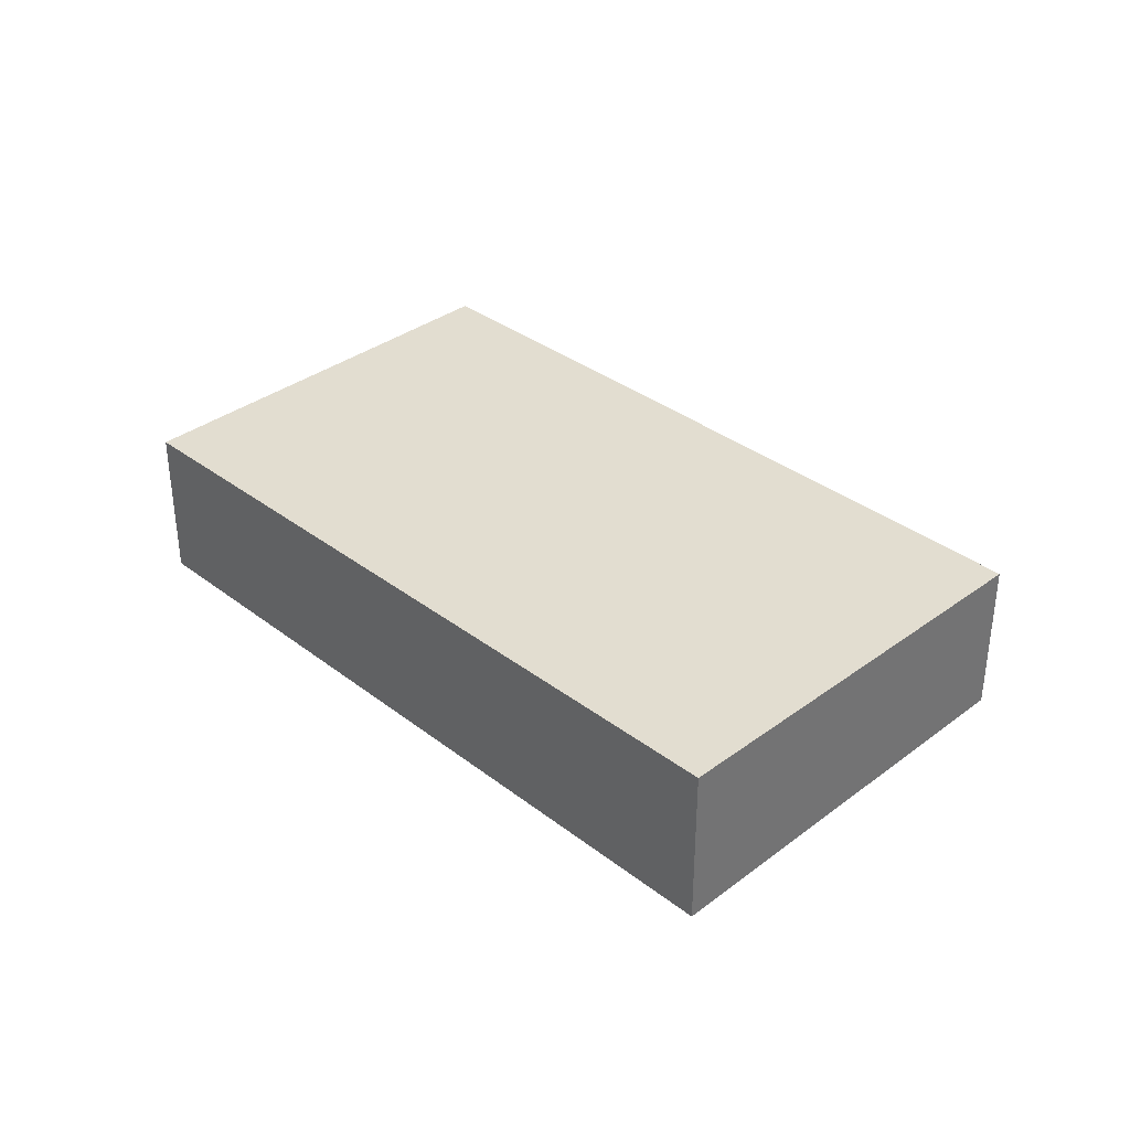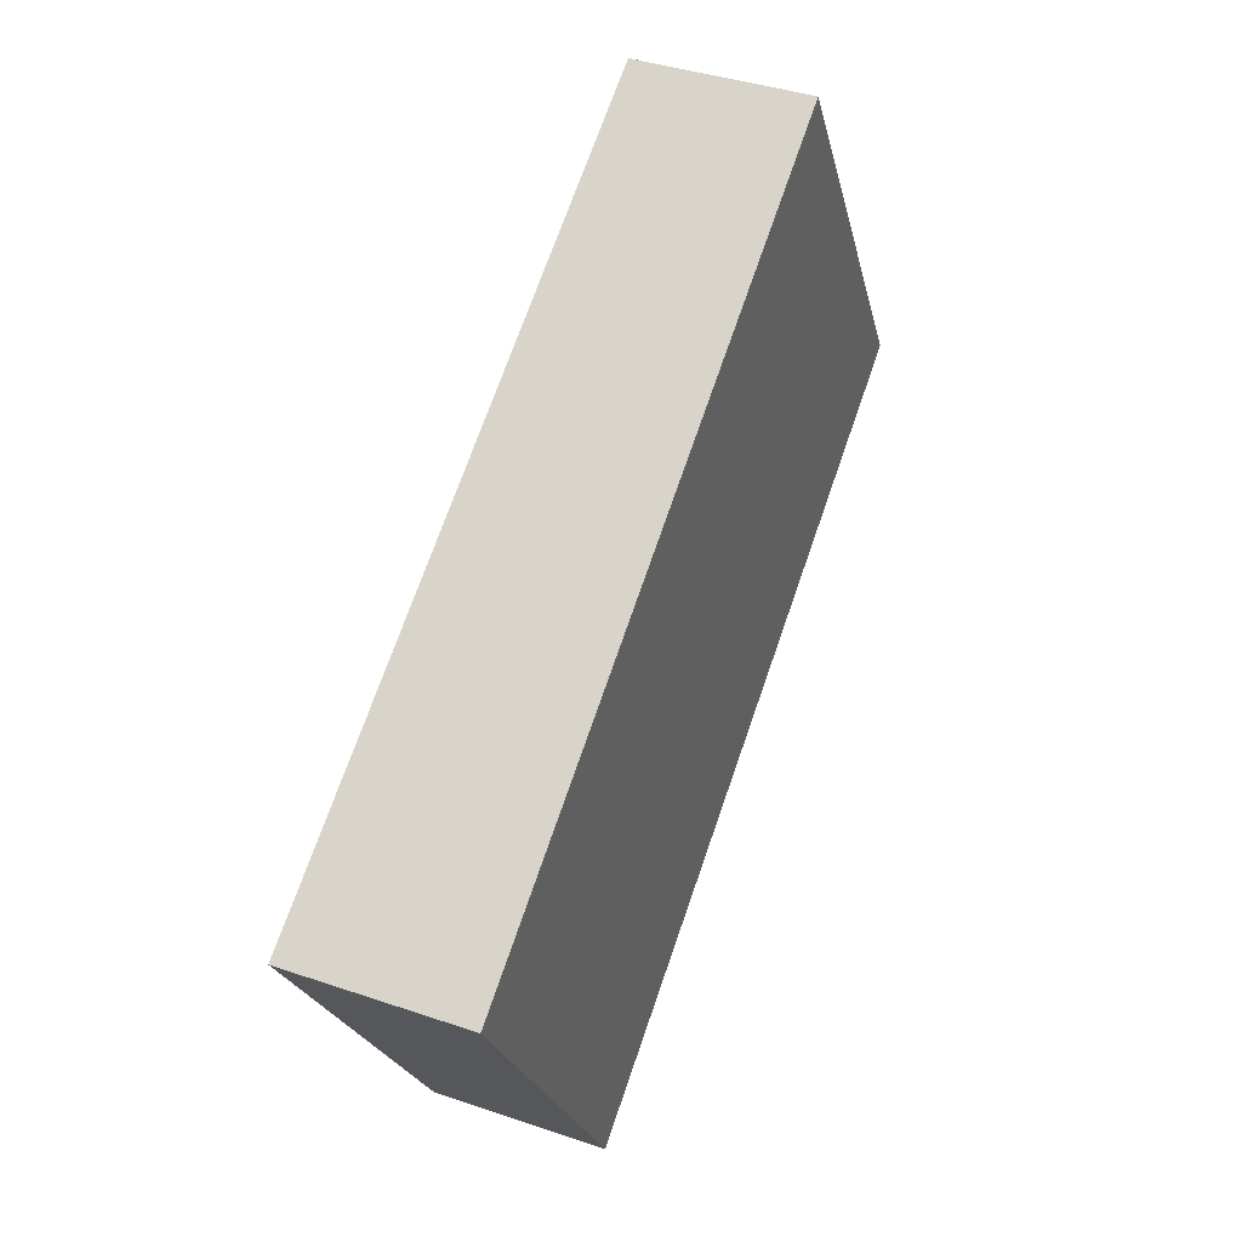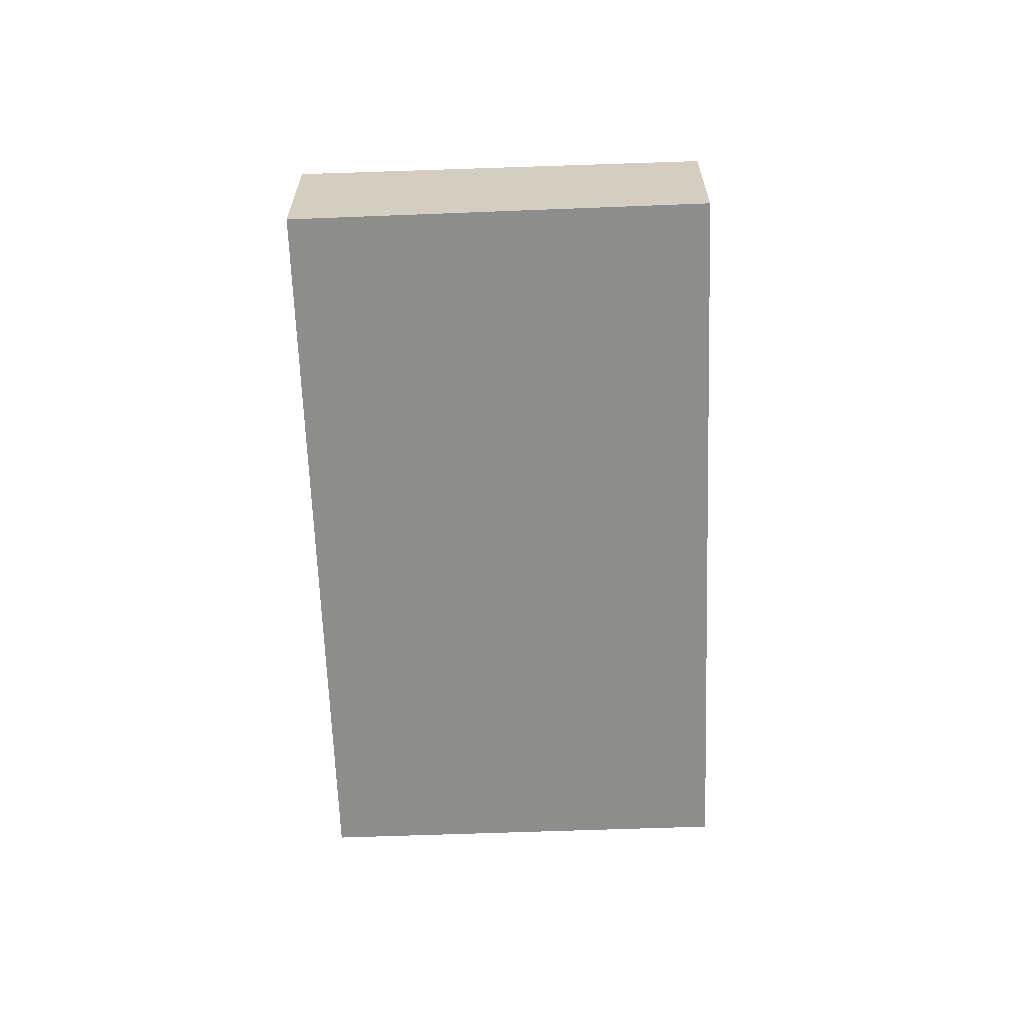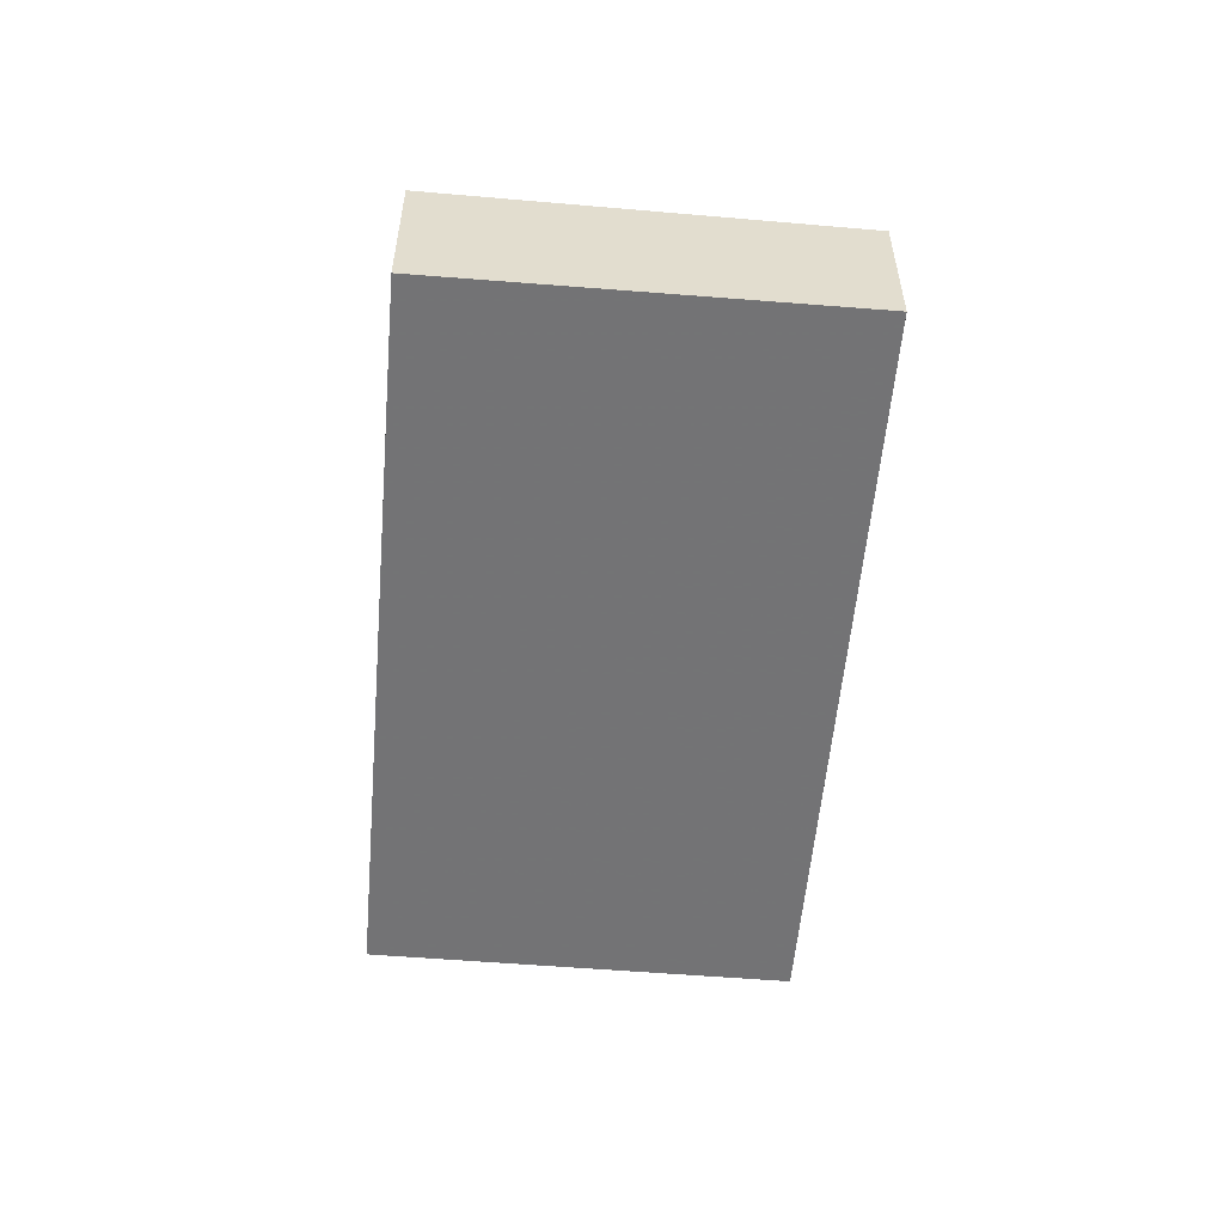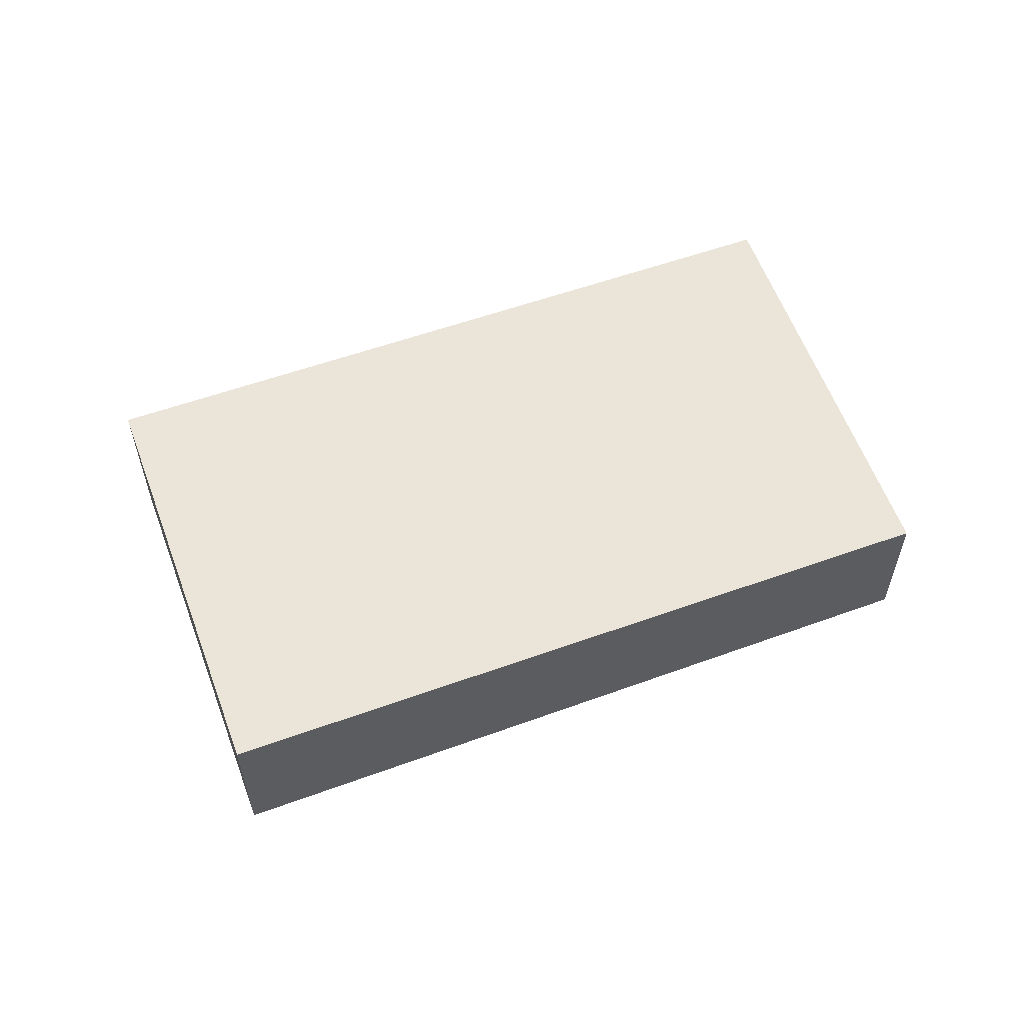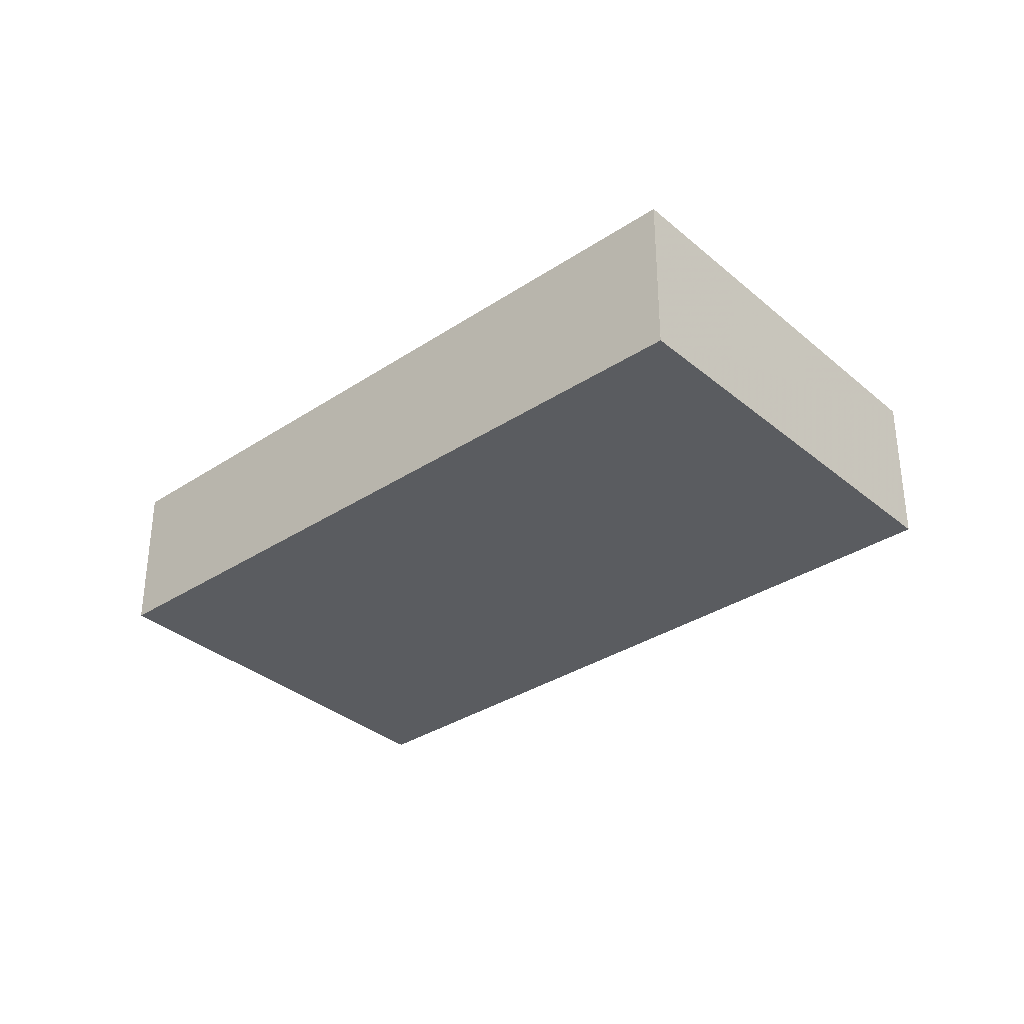
<metadata>
{"format":"obj","ext":"obj","renderer":"f3d","projection":"perspective","resolution":1024,"background":"white","views":[{"elev":36.3,"azim":-102.7,"up":"+Z"},{"elev":38.5,"azim":-66.6,"up":"+Y"},{"elev":-64.5,"azim":-55.7,"up":"+Z"},{"elev":-56.0,"azim":-62.7,"up":"+Z"},{"elev":58.7,"azim":11.7,"up":"+Z"},{"elev":-34.0,"azim":-106.3,"up":"+Z"}]}
</metadata>
<code>
v -2005 -600.3 2.087
v -1997 -595.3 1.983
v -1994 -599.8 1.88
v -2002 -604.9 1.984
v -1994 -599.8 1.88
v -2002 -604.9 1.984
v -1997 -595.3 1.983
v -2005 -600.3 2.087
v -1997 -595.3 1.983
v -1994 -599.8 1.881
v -1997 -595.3 1.983
v -1999 -602.9 1.943
v -2002 -598.4 2.046
v -2002 -598.4 2.046
v -2002 -604.9 1.984
v -2005 -600.3 2.086
v -2005 -600.3 2.086
v -1994 -599.9 1.88
v -1999 -602.9 1.943
v -2002 -604.9 1.983
v -2005 -600.3 2.086
v -2005 -600.3 2.087
v -2005 -600.3 0
v -2005 -600.3 0
v -1997 -595.3 1.983
v -1997 -595.3 1.983
v -1997 -595.3 0
v -1997 -595.3 -2.22e-16
v -1994 -599.9 1.88
v -1994 -599.8 1.88
v -1994 -599.8 2.22e-16
v -1994 -599.9 0
v -2002 -604.9 1.984
v -2002 -604.9 1.984
v -2002 -604.9 2.22e-16
v -2002 -604.9 0
v -1994 -599.8 1.88
v -1994 -599.8 1.88
v -1994 -599.8 -2.22e-16
v -1994 -599.8 2.22e-16
v -2005 -600.3 2.087
v -2002 -604.9 1.984
v -2002 -604.9 0
v -2005 -600.3 0
v -1994 -599.8 1.88
v -1997 -595.3 1.983
v -1997 -595.3 -2.22e-16
v -1994 -599.8 -2.22e-16
v -2005 -600.3 2.087
v -2005 -600.3 2.087
v -2005 -600.3 0
v -2005 -600.3 0
v -1997 -595.3 1.983
v -1997 -595.3 1.983
v -1997 -595.3 0
v -1997 -595.3 0
v -1997 -595.3 1.983
v -2002 -598.4 2.046
v -2002 -598.4 0
v -1997 -595.3 0
v -2002 -598.4 2.046
v -2005 -600.3 2.086
v -2005 -600.3 0
v -2002 -598.4 0
v -1999 -602.9 1.943
v -1994 -599.9 1.88
v -1994 -599.9 0
v -1999 -602.9 -2.22e-16
v -2002 -604.9 1.983
v -1999 -602.9 1.943
v -1999 -602.9 -2.22e-16
v -2002 -604.9 0
v -2002 -604.9 1.984
v -2002 -604.9 1.983
v -2002 -604.9 0
v -2002 -604.9 2.22e-16
v -2005 -600.3 0
v -1997 -595.3 0
v -1994 -599.8 0
v -2002 -604.9 0
f 14 11 9 13
f 12 10 18 19
f 13 9 10 12
f 9 7 5 10
f 11 2 7 9
f 16 13 12 15
f 17 14 13 16
f 15 6 8 16
f 16 8 1 17
f 10 5 3 18
f 15 12 19 20
f 20 4 6 15
f 22 23 24 21
f 26 27 28 25
f 30 31 32 29
f 34 35 36 33
f 38 39 40 37
f 42 43 44 41
f 46 47 48 45
f 50 51 52 49
f 54 55 56 53
f 58 59 60 57
f 62 63 64 61
f 66 67 68 65
f 70 71 72 69
f 74 75 76 73
f 78 79 80 77

</code>
